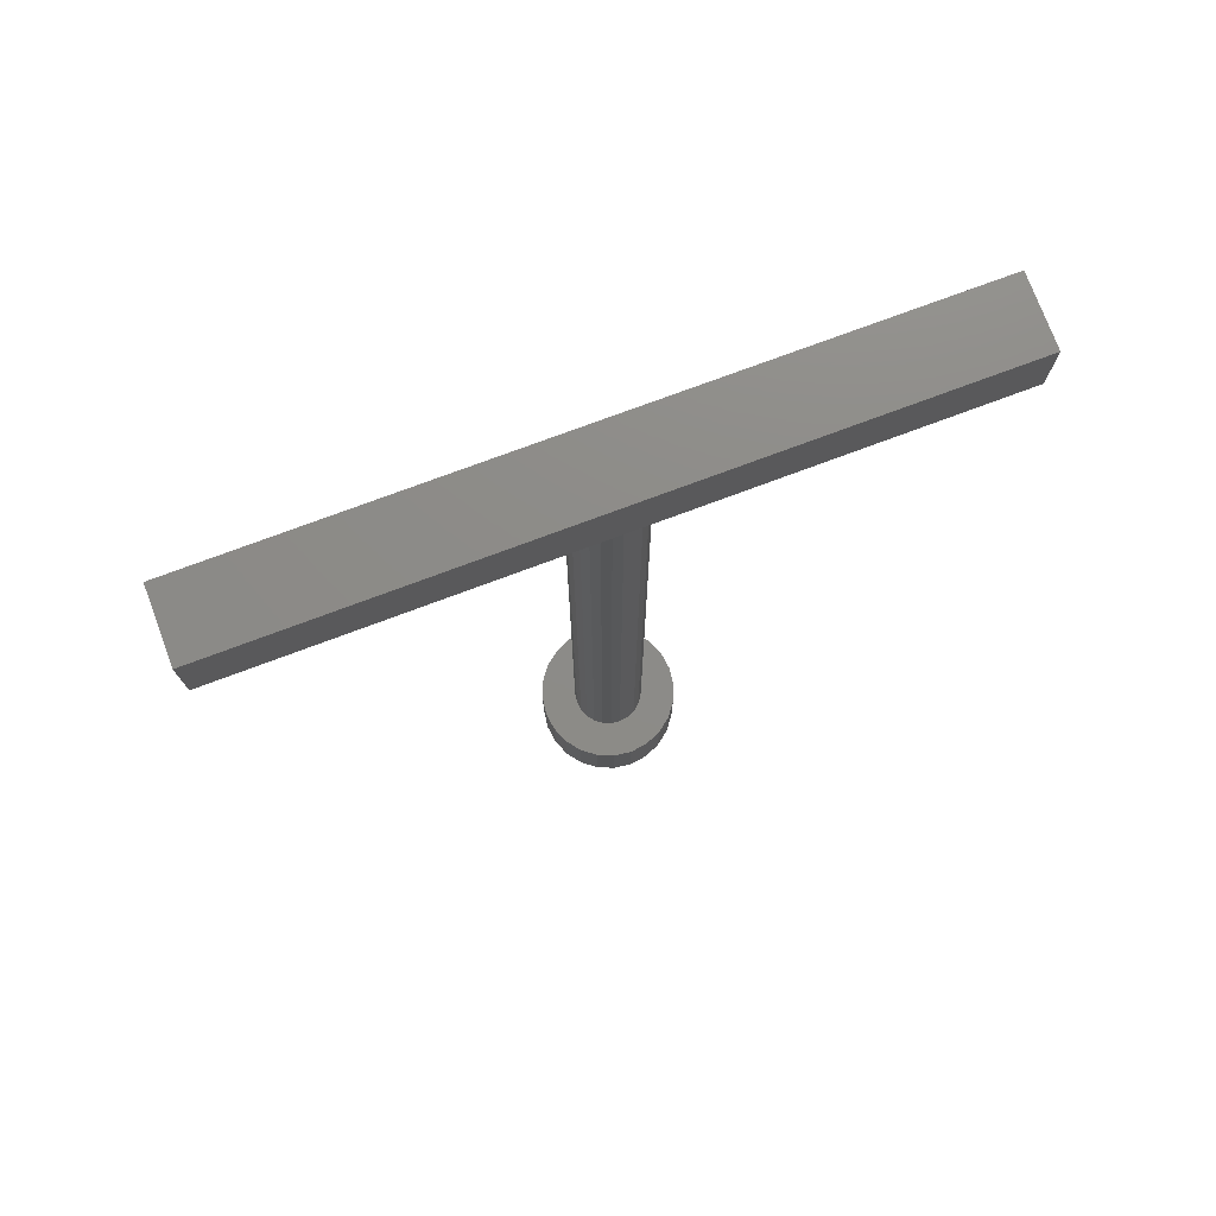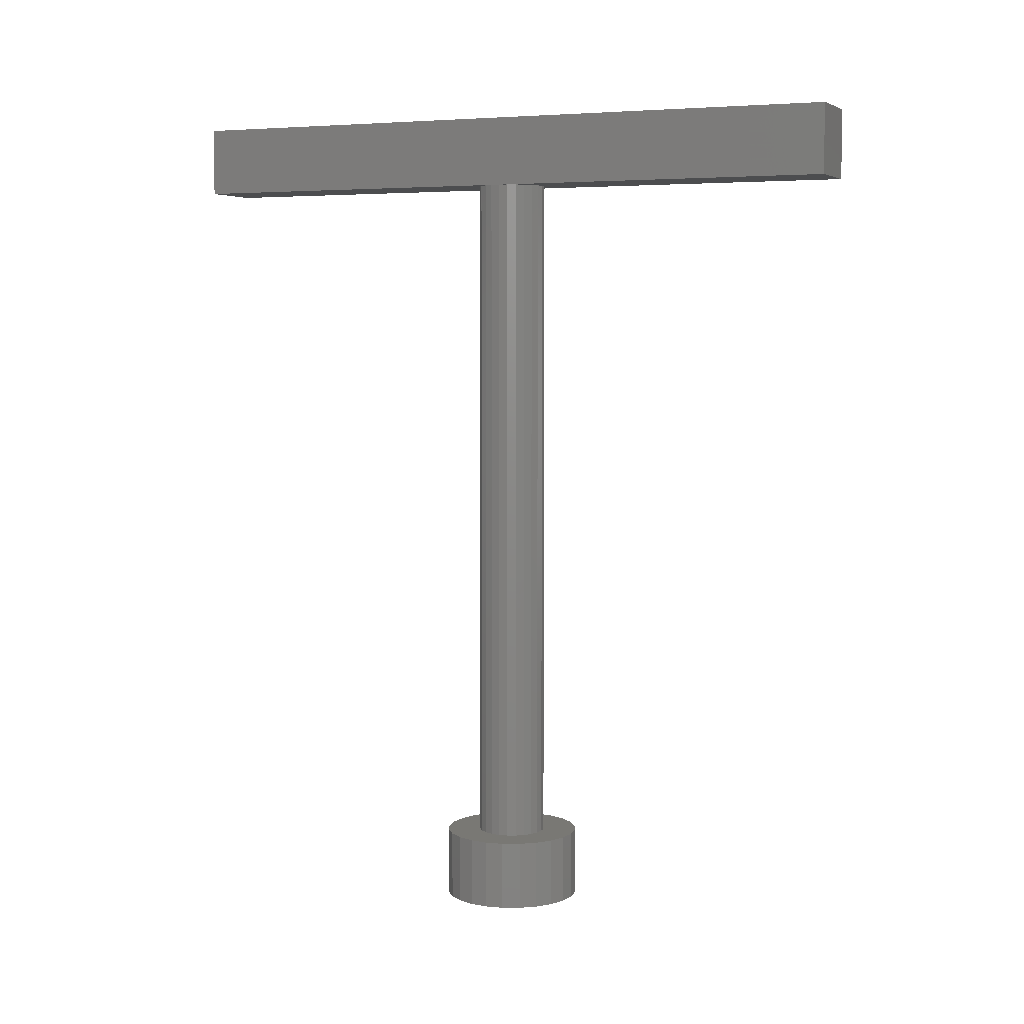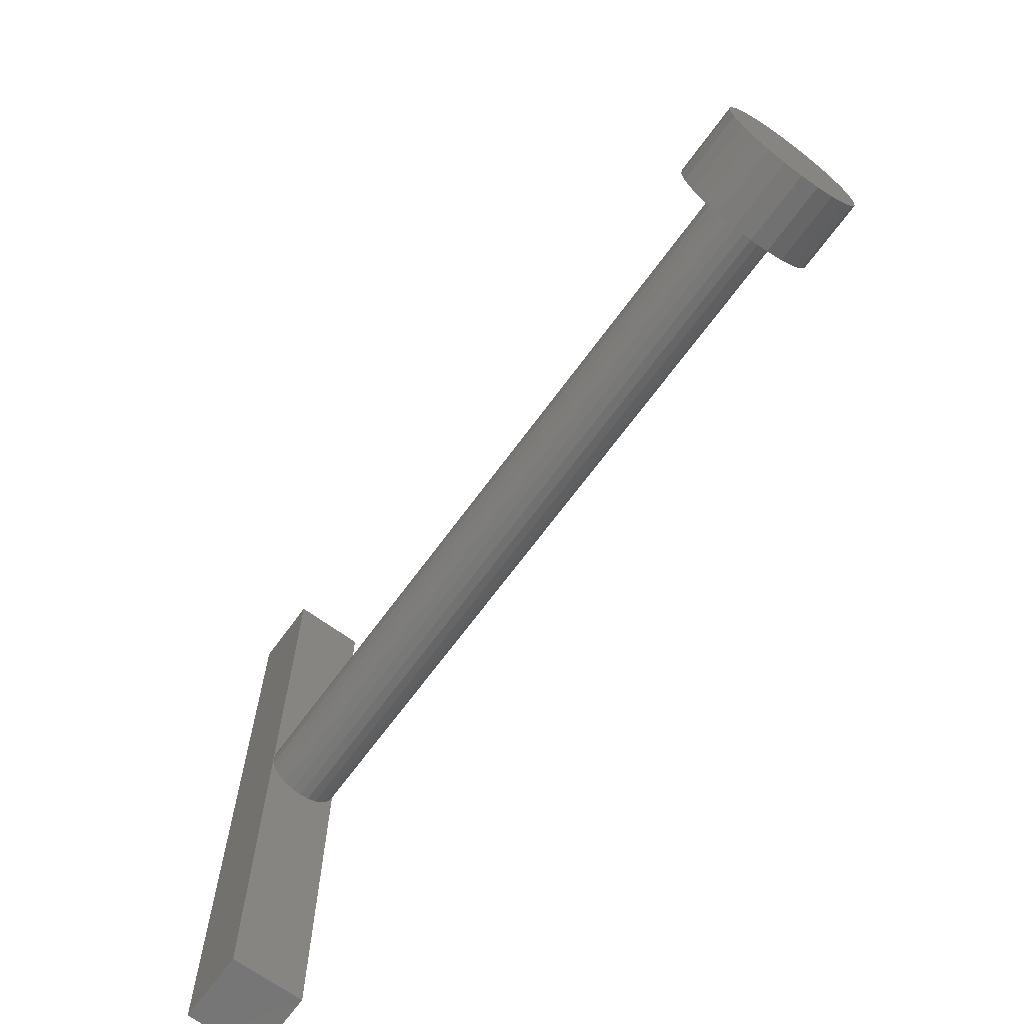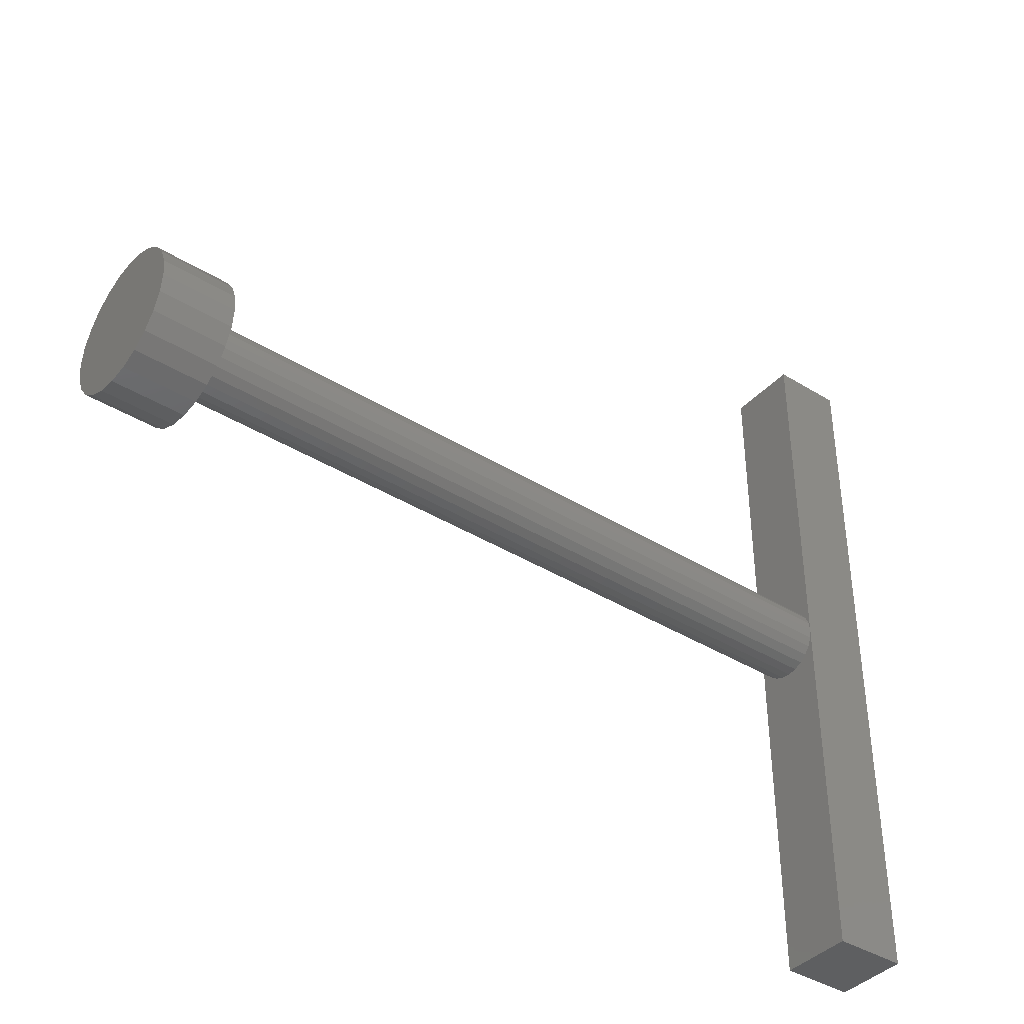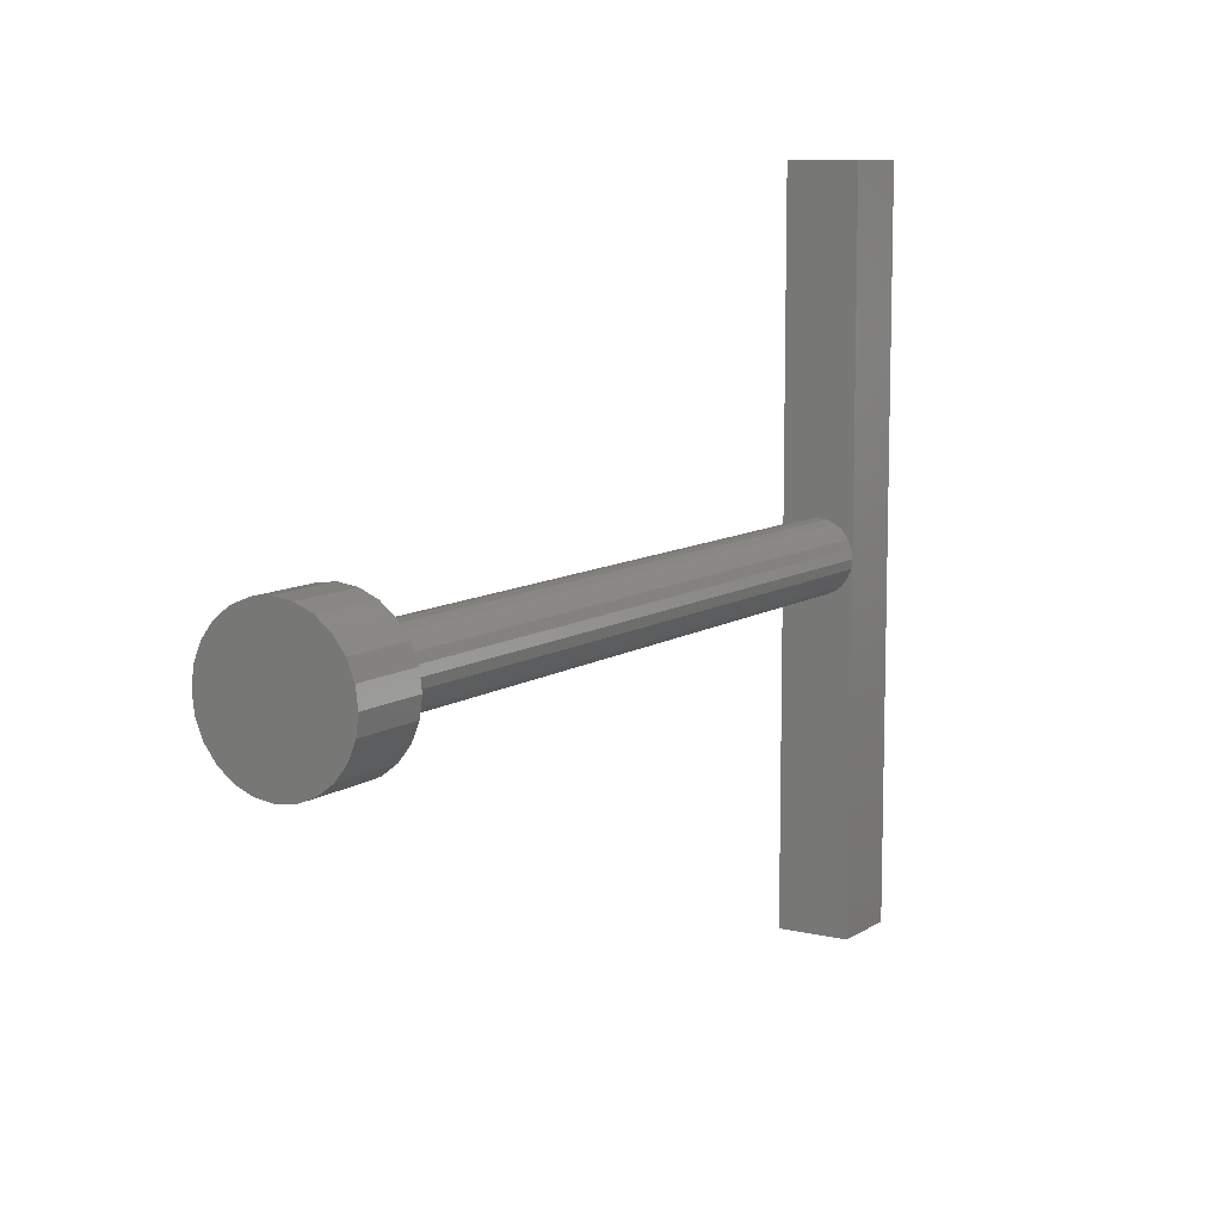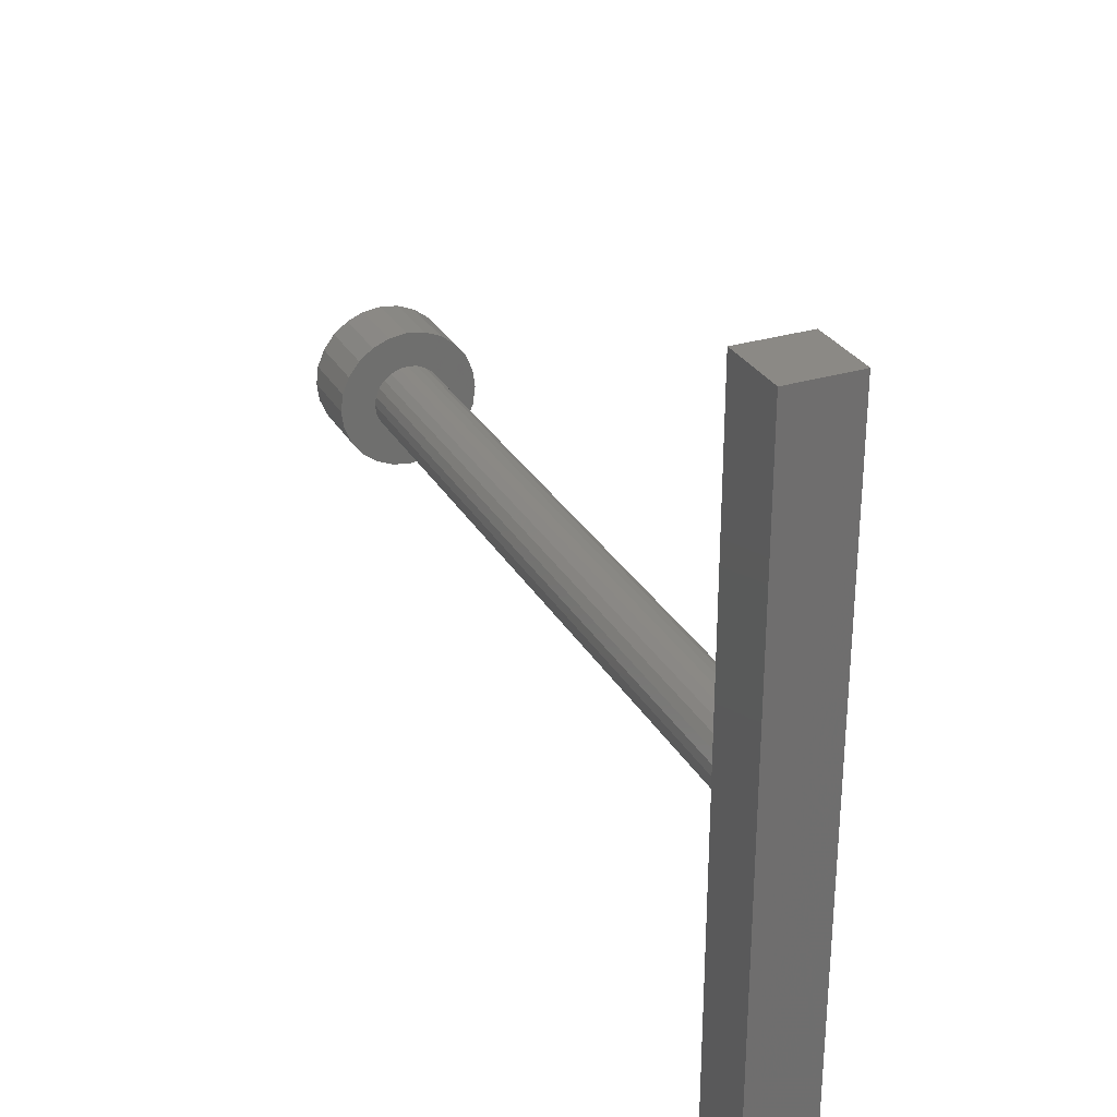
<metadata>
{"format":"stl","ext":"stl","renderer":"f3d","projection":"perspective","resolution":1024,"background":"white","views":[{"elev":75.4,"azim":69.5,"up":"+Z"},{"elev":5.2,"azim":-66.6,"up":"+Z"},{"elev":-67.6,"azim":143.9,"up":"+Y"},{"elev":-39.6,"azim":-127.5,"up":"+Y"},{"elev":9.5,"azim":-148.1,"up":"+Y"},{"elev":29.2,"azim":-24.6,"up":"+Y"}]}
</metadata>
<code>
# stl→obj: 104 verts, 204 faces
v 0.483 0.1294 11
v 0.433 0.25 1
v 0.433 0.25 11
v 0.483 0.1294 1
v 0.5 0 11
v 0.5 0 1
v -0.25 0.433 1
v -0.3536 0.3536 11
v -0.25 0.433 11
v -0.3536 0.3536 1
v -0.1294 0.483 1
v -0.1294 0.483 11
v 0.25 -0.433 1
v 0.3536 -0.3536 11
v 0.25 -0.433 11
v 0.3536 -0.3536 1
v 0.3536 0.3536 1
v 0.25 0.433 11
v 0.3536 0.3536 11
v 0.25 0.433 1
v -0.1294 -0.483 1
v 0 -0.5 11
v -0.1294 -0.483 11
v 0 -0.5 1
v 0.1294 0.483 1
v 0 0.5 11
v 0.1294 0.483 11
v 0 0.5 1
v -0.3536 -0.3536 1
v -0.25 -0.433 11
v -0.3536 -0.3536 11
v -0.25 -0.433 1
v 0.433 -0.25 1
v 0.433 -0.25 11
v 0.1294 -0.483 1
v 0.1294 -0.483 11
v -0.433 0.25 1
v -0.433 0.25 11
v -0.433 -0.25 11
v -0.433 -0.25 1
v 0.483 -0.1294 11
v 0.483 -0.1294 1
v -0.483 -0.1294 11
v -0.483 -0.1294 1
v -0.5 0 11
v -0.5 0 1
v 0.9659 -0.2588 0
v 0.9659 0.2588 0
v 1 0 0
v 0.866 -0.5 0
v 0.866 0.5 0
v 0.7071 -0.7071 0
v 0.7071 0.7071 0
v 0.5 -0.866 0
v 0.5 0.866 0
v 0.2588 -0.9659 0
v 0.2588 0.9659 0
v 0 -1 0
v 0 1 0
v -0.2588 -0.9659 0
v -0.2588 0.9659 0
v -0.5 -0.866 0
v -0.5 0.866 0
v -0.7071 -0.7071 0
v -0.7071 0.7071 0
v -0.866 -0.5 0
v -0.866 0.5 0
v -0.9659 -0.2588 0
v -0.9659 0.2588 0
v -1 0 0
v -0.483 0.1294 1
v -0.483 0.1294 11
v -0.5 5 12
v 0.5 -5 12
v 0.5 5 12
v -0.5 -5 12
v 0.9659 0.2588 1
v 0.866 0.5 1
v 1 0 1
v 0.7071 0.7071 1
v -0.7071 0.7071 1
v -0.866 0.5 1
v -0.5 0.866 1
v 0.5 -0.866 1
v 0.2588 -0.9659 1
v -0.9659 0.2588 1
v 0.5 0.866 1
v 0 1 1
v 0.2588 0.9659 1
v -0.2588 -0.9659 1
v -0.5 -0.866 1
v 0 -1 1
v -0.2588 0.9659 1
v -0.7071 -0.7071 1
v -0.866 -0.5 1
v -1 0 1
v -0.9659 -0.2588 1
v 0.9659 -0.2588 1
v 0.866 -0.5 1
v 0.7071 -0.7071 1
v 0.5 5 11
v 0.5 -5 11
v -0.5 5 11
v -0.5 -5 11
f 1 2 3
f 2 1 4
f 5 4 1
f 4 5 6
f 7 8 9
f 8 7 10
f 11 9 12
f 9 11 7
f 13 14 15
f 14 13 16
f 17 18 19
f 18 17 20
f 21 22 23
f 22 21 24
f 25 26 27
f 26 25 28
f 20 27 18
f 27 20 25
f 29 30 31
f 30 29 32
f 14 33 34
f 33 14 16
f 35 15 36
f 15 35 13
f 37 8 10
f 8 37 38
f 29 39 40
f 39 29 31
f 41 6 5
f 6 41 42
f 28 12 26
f 12 28 11
f 40 43 44
f 43 40 39
f 44 45 46
f 45 44 43
f 34 42 41
f 42 34 33
f 32 23 30
f 23 32 21
f 24 36 22
f 36 24 35
f 3 17 19
f 17 3 2
f 47 48 49
f 50 48 47
f 50 51 48
f 52 51 50
f 52 53 51
f 54 53 52
f 54 55 53
f 56 55 54
f 56 57 55
f 58 57 56
f 58 59 57
f 60 59 58
f 60 61 59
f 62 61 60
f 62 63 61
f 64 63 62
f 64 65 63
f 66 65 64
f 66 67 65
f 68 67 66
f 68 69 67
f 69 68 70
f 71 38 37
f 38 71 72
f 46 72 71
f 72 46 45
f 73 74 75
f 74 73 76
f 77 51 78
f 51 77 48
f 79 48 77
f 48 79 49
f 78 53 80
f 53 78 51
f 67 81 65
f 81 67 82
f 63 81 83
f 81 63 65
f 56 84 85
f 84 56 54
f 69 82 67
f 82 69 86
f 53 87 80
f 87 53 55
f 57 88 89
f 88 57 59
f 62 90 91
f 90 62 60
f 58 85 92
f 85 58 56
f 77 4 6
f 80 2 4
f 80 17 2
f 20 87 89
f 87 20 17
f 89 25 20
f 88 25 89
f 88 28 25
f 88 11 28
f 93 11 88
f 11 93 7
f 83 7 93
f 7 83 10
f 81 10 83
f 10 81 37
f 82 37 81
f 37 82 71
f 86 71 82
f 46 94 91
f 71 86 46
f 46 95 94
f 96 46 86
f 46 97 95
f 46 96 97
f 6 79 77
f 4 77 78
f 79 6 98
f 4 78 80
f 42 98 6
f 17 80 87
f 98 42 99
f 33 99 42
f 99 33 100
f 16 100 33
f 100 16 84
f 13 84 16
f 84 13 85
f 35 85 13
f 24 85 35
f 24 92 85
f 21 92 24
f 90 21 32
f 21 90 92
f 91 32 29
f 91 29 40
f 91 40 44
f 32 91 90
f 91 44 46
f 100 50 99
f 50 100 52
f 54 100 84
f 100 54 52
f 64 95 66
f 95 64 94
f 98 49 79
f 49 98 47
f 70 86 69
f 86 70 96
f 59 93 88
f 93 59 61
f 99 47 98
f 47 99 50
f 61 83 93
f 83 61 63
f 55 89 87
f 89 55 57
f 60 92 90
f 92 60 58
f 66 97 68
f 97 66 95
f 68 96 70
f 96 68 97
f 64 91 94
f 91 64 62
f 75 5 101
f 74 5 75
f 5 74 102
f 1 101 5
f 3 101 1
f 19 101 3
f 18 101 19
f 27 101 18
f 26 101 27
f 103 26 12
f 103 12 9
f 103 9 8
f 103 8 38
f 103 38 72
f 26 103 101
f 103 72 45
f 102 41 5
f 102 34 41
f 102 14 34
f 102 15 14
f 102 36 15
f 102 22 36
f 104 22 102
f 22 104 23
f 23 104 30
f 30 104 31
f 31 104 39
f 39 104 43
f 43 104 45
f 45 73 103
f 76 45 104
f 45 76 73
f 101 73 75
f 73 101 103
f 104 74 76
f 74 104 102

</code>
